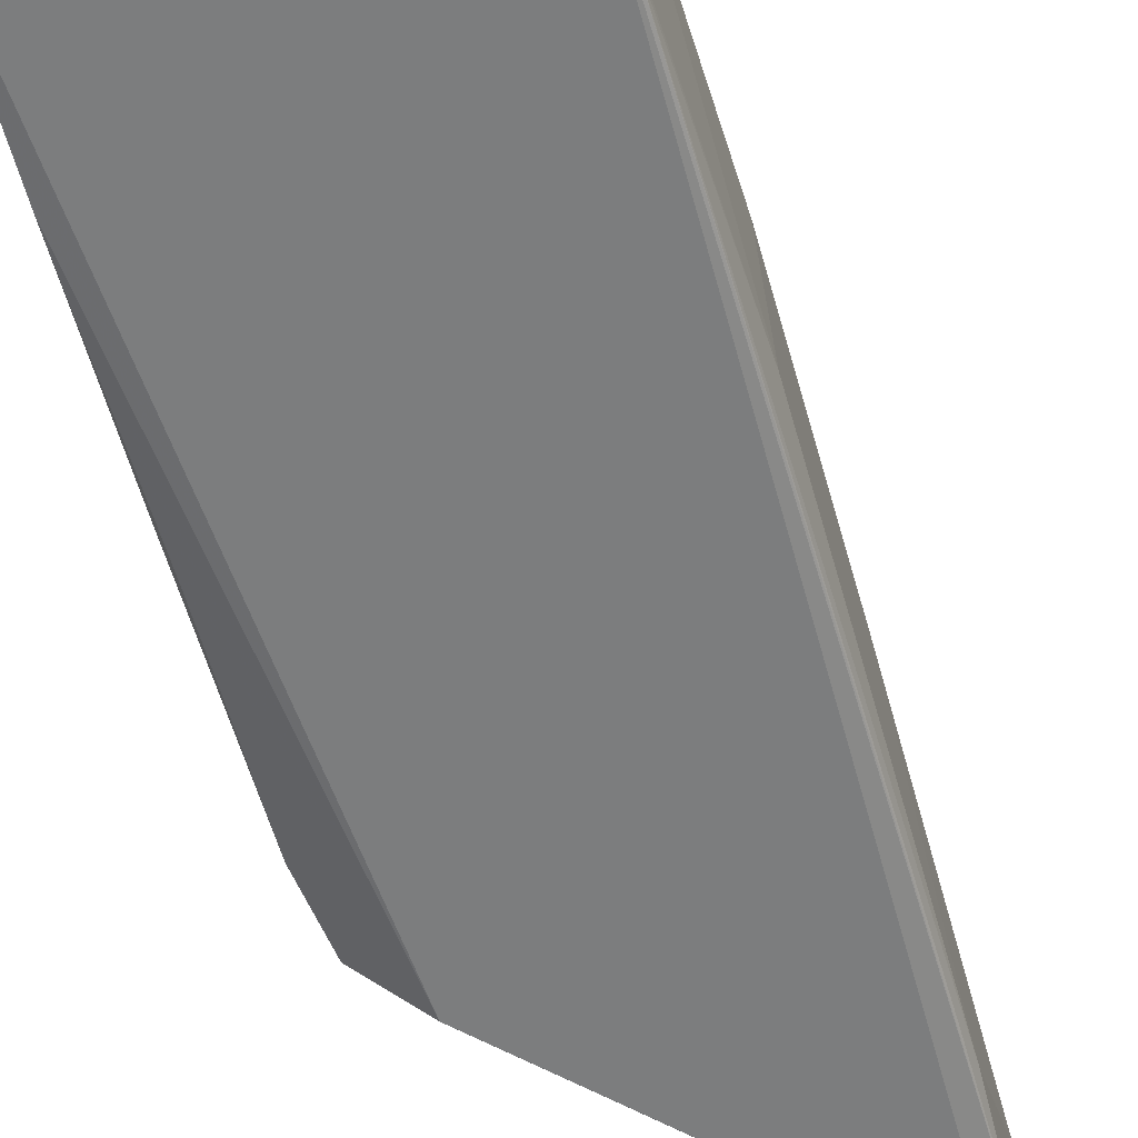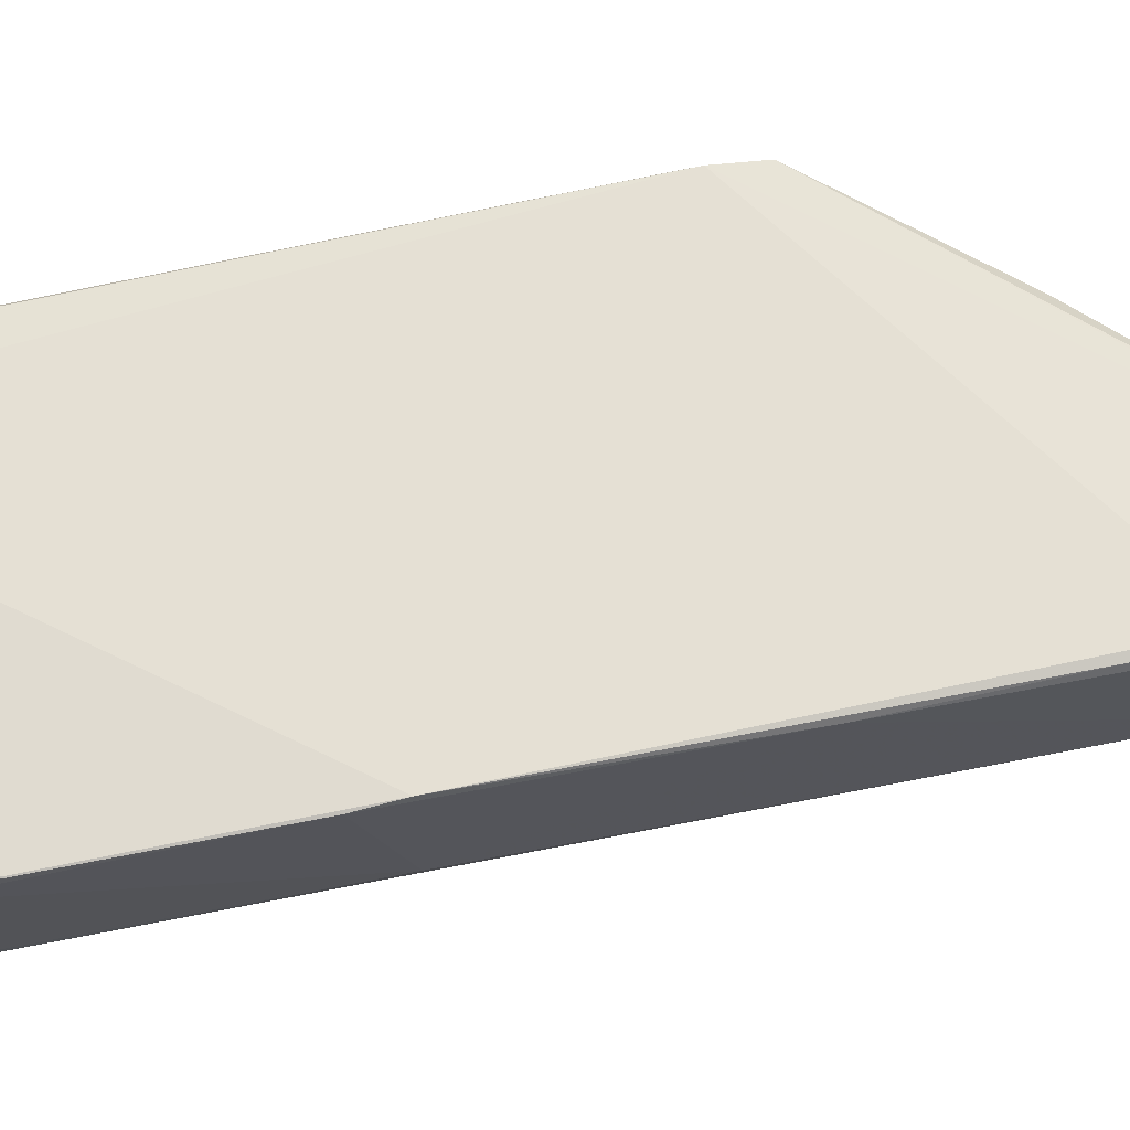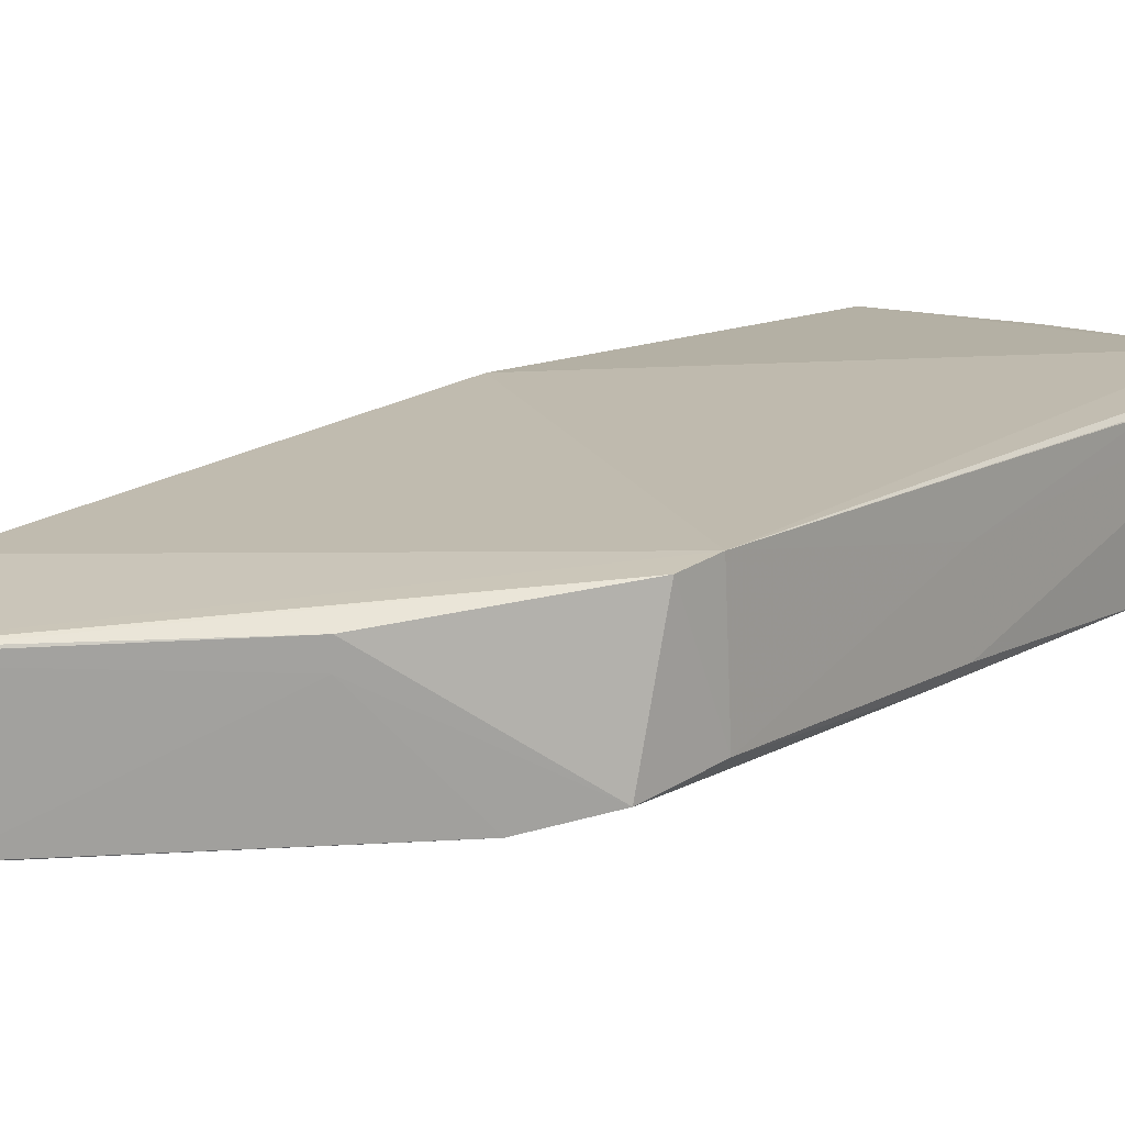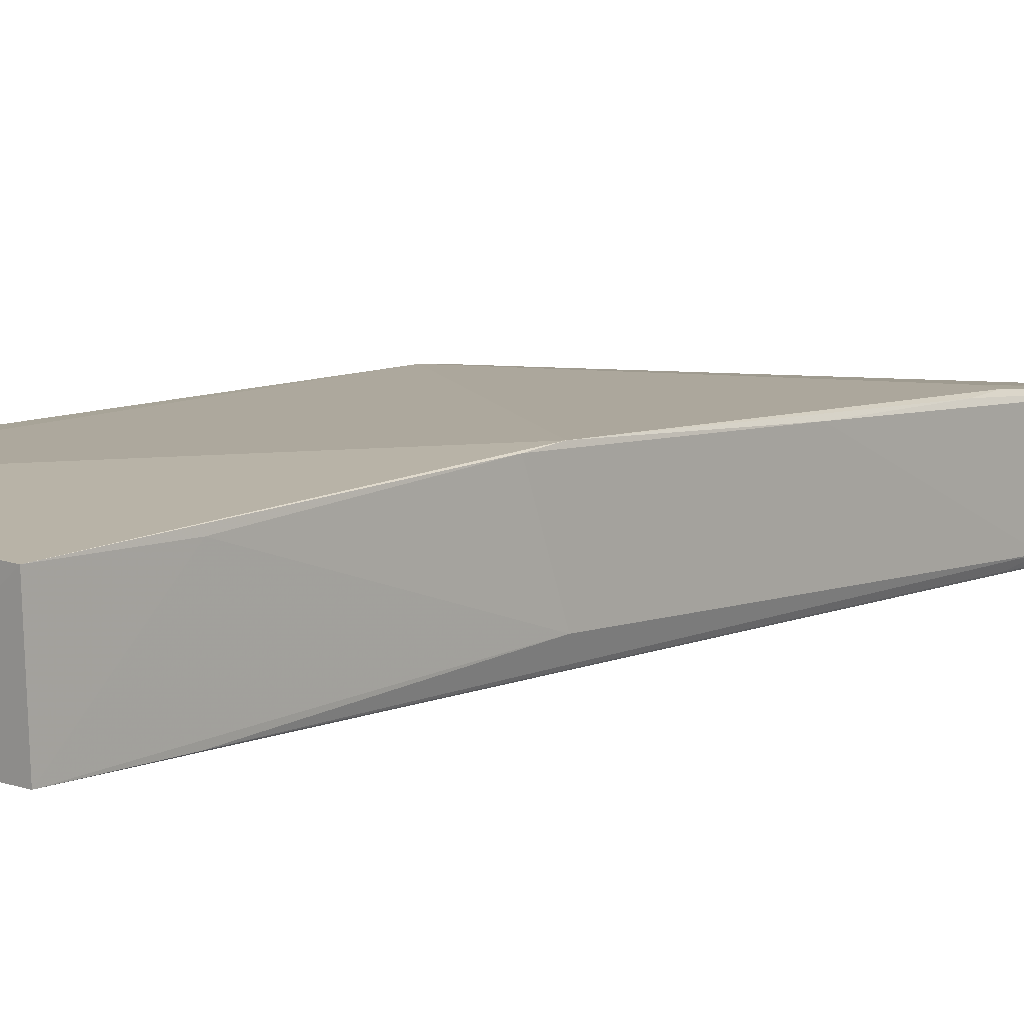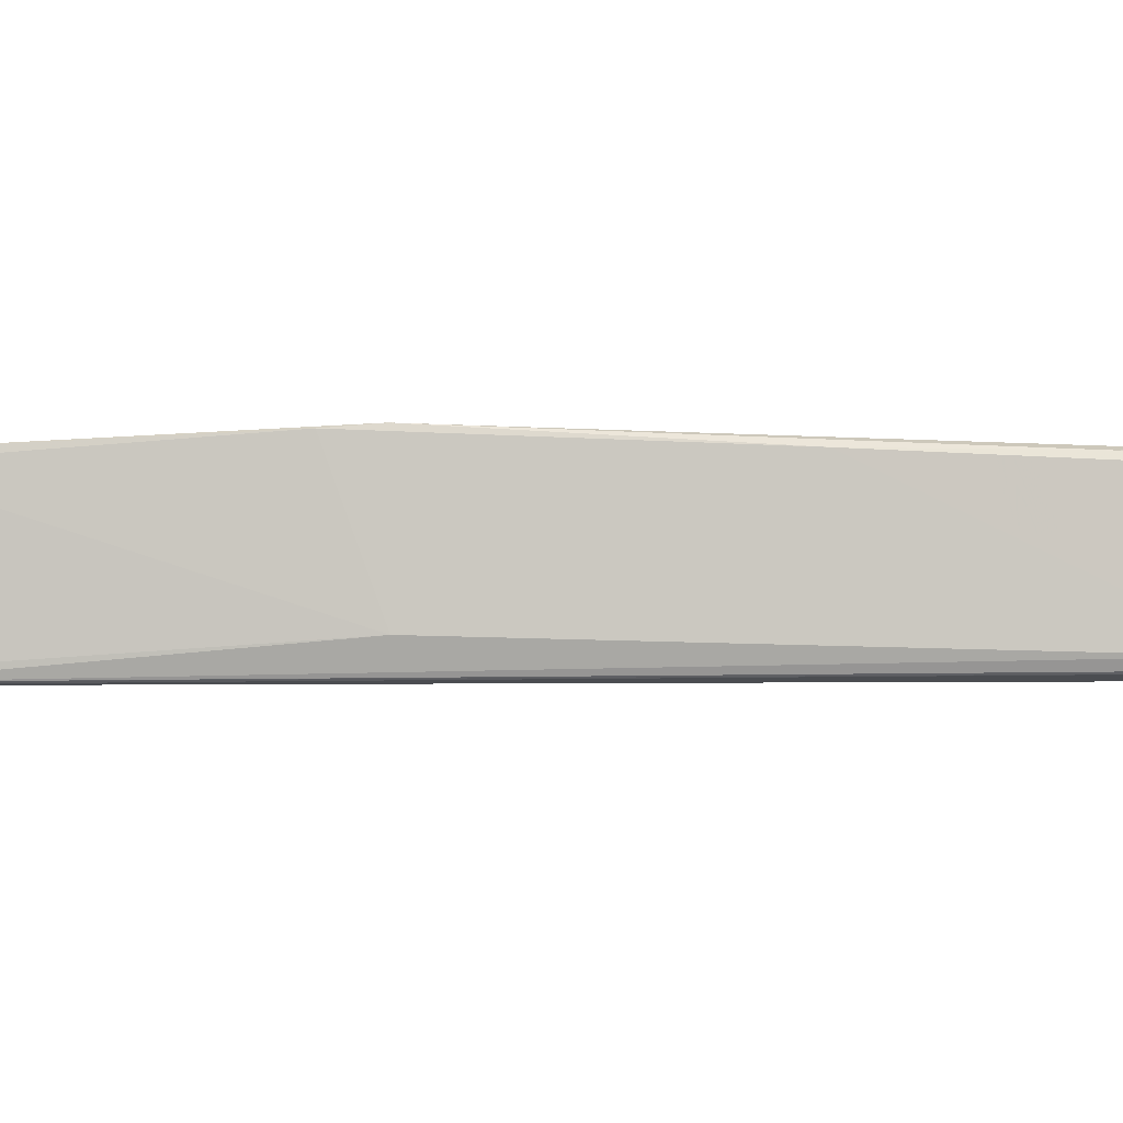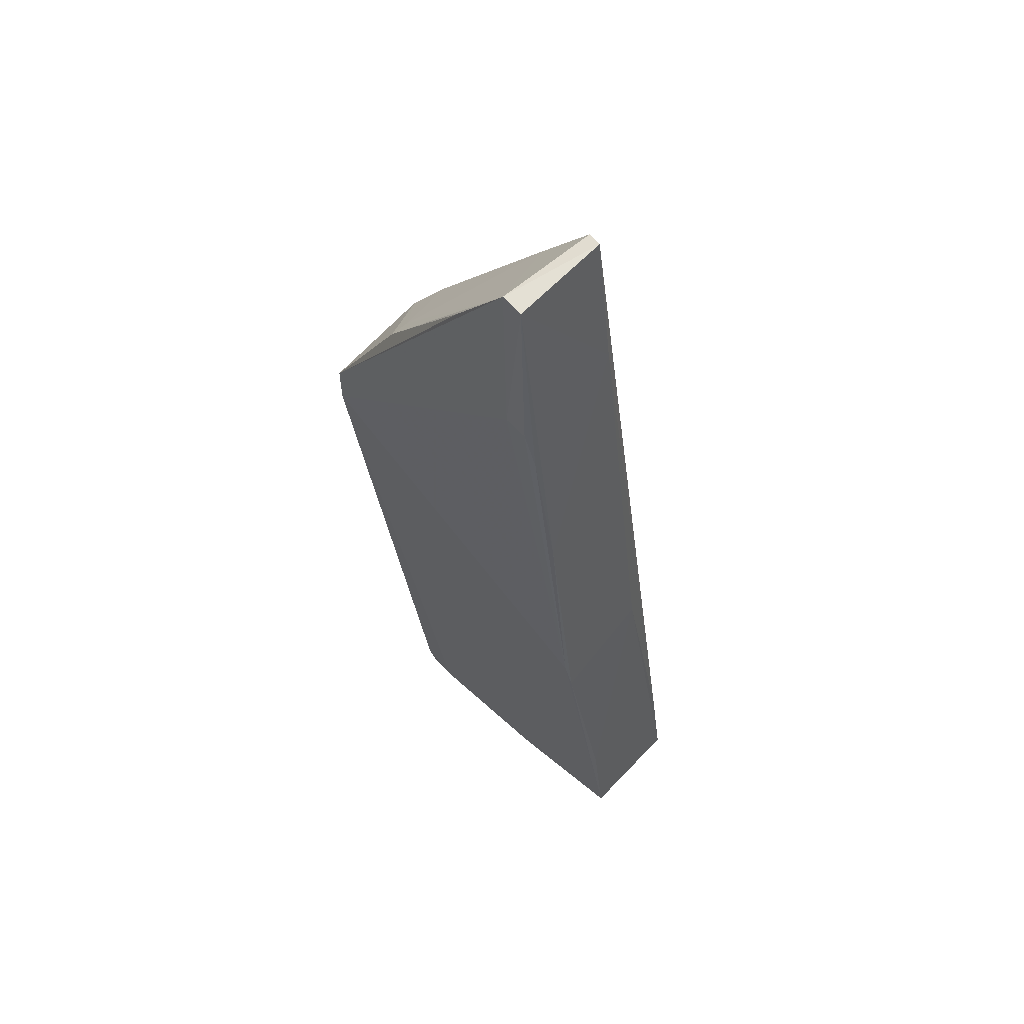
<metadata>
{"format":"obj","ext":"obj","renderer":"f3d","projection":"perspective","resolution":1024,"background":"white","views":[{"elev":-59.1,"azim":25.6,"up":"+Z"},{"elev":65.9,"azim":88.1,"up":"+Z"},{"elev":15.6,"azim":-132.5,"up":"+Z"},{"elev":8.8,"azim":52.5,"up":"+Z"},{"elev":-1.4,"azim":91.9,"up":"+Z"},{"elev":62.1,"azim":45.8,"up":"+Y"}]}
</metadata>
<code>
v 0.1314 0.03599 0.01405
v 0.1508 -0.08199 0.01426
v 0.144 -0.03598 0.003849
v 0.129 0.03574 0.000971
v 0.09913 -0.01583 0.01678
v 0.1311 0.03653 0.001551
v 0.1448 -0.04059 0.01662
v 0.1084 0.006981 0.01414
v 0.1123 -0.0877 0.001262
v 0.1346 0.0189 0.002529
v 0.1503 -0.08126 0.0006926
v 0.1285 0.03617 0.01396
v 0.1488 -0.06805 0.01428
v 0.1168 -0.0855 0.01585
v 0.134 0.01483 0.01584
v 0.09889 -0.008043 0.002455
v 0.1393 -0.008615 0.01569
v 0.1033 -0.001691 0.0008893
v 0.1344 -0.08495 0.001004
v 0.1485 -0.06822 0.000936
v 0.1219 0.02552 0.001042
v 0.09859 -0.01103 0.01634
v 0.1438 -0.03614 0.01702
v 0.1121 -0.08857 0.01489
v 0.131 0.01506 0.01585
v 0.0988 -0.01619 0.003751
v 0.1082 -0.06646 0.001553
v 0.1085 0.006997 0.01169
v 0.1349 0.0145 0.001583
v 0.1214 0.02577 0.0143
v 0.1357 0.009709 0.01565
v 0.1344 -0.08545 0.01489
v 0.1118 -0.08451 0.01563
v 0.1038 -0.04338 0.01132
v 0.1034 -0.03898 0.002101
v 0.1037 -0.04346 0.003019
v 0.1081 -0.06636 0.01539
f 10 6 1
f 11 4 6
f 12 6 4
f 12 1 6
f 13 7 2
f 13 3 7
f 13 11 3
f 13 2 11
f 17 7 3
f 17 3 10
f 17 10 1
f 18 11 9
f 18 4 11
f 19 11 2
f 19 9 11
f 20 10 3
f 20 3 11
f 20 11 6
f 21 12 4
f 21 4 18
f 22 5 12
f 22 8 16
f 23 5 14
f 23 7 17
f 23 14 2
f 23 2 7
f 24 9 19
f 25 12 5
f 25 23 15
f 25 5 23
f 25 15 1
f 25 1 12
f 26 22 16
f 26 5 22
f 27 18 9
f 28 18 16
f 28 16 8
f 28 21 18
f 28 8 12
f 28 12 21
f 29 20 6
f 29 6 10
f 29 10 20
f 30 22 12
f 30 12 8
f 30 8 22
f 31 23 17
f 31 17 1
f 31 1 15
f 31 15 23
f 32 2 14
f 32 14 24
f 32 24 19
f 32 19 2
f 33 24 14
f 33 14 5
f 33 5 24
f 34 5 26
f 35 27 26
f 35 26 16
f 35 16 18
f 35 18 27
f 36 26 27
f 36 34 26
f 36 24 34
f 36 27 9
f 36 9 24
f 37 34 24
f 37 24 5
f 37 5 34

</code>
